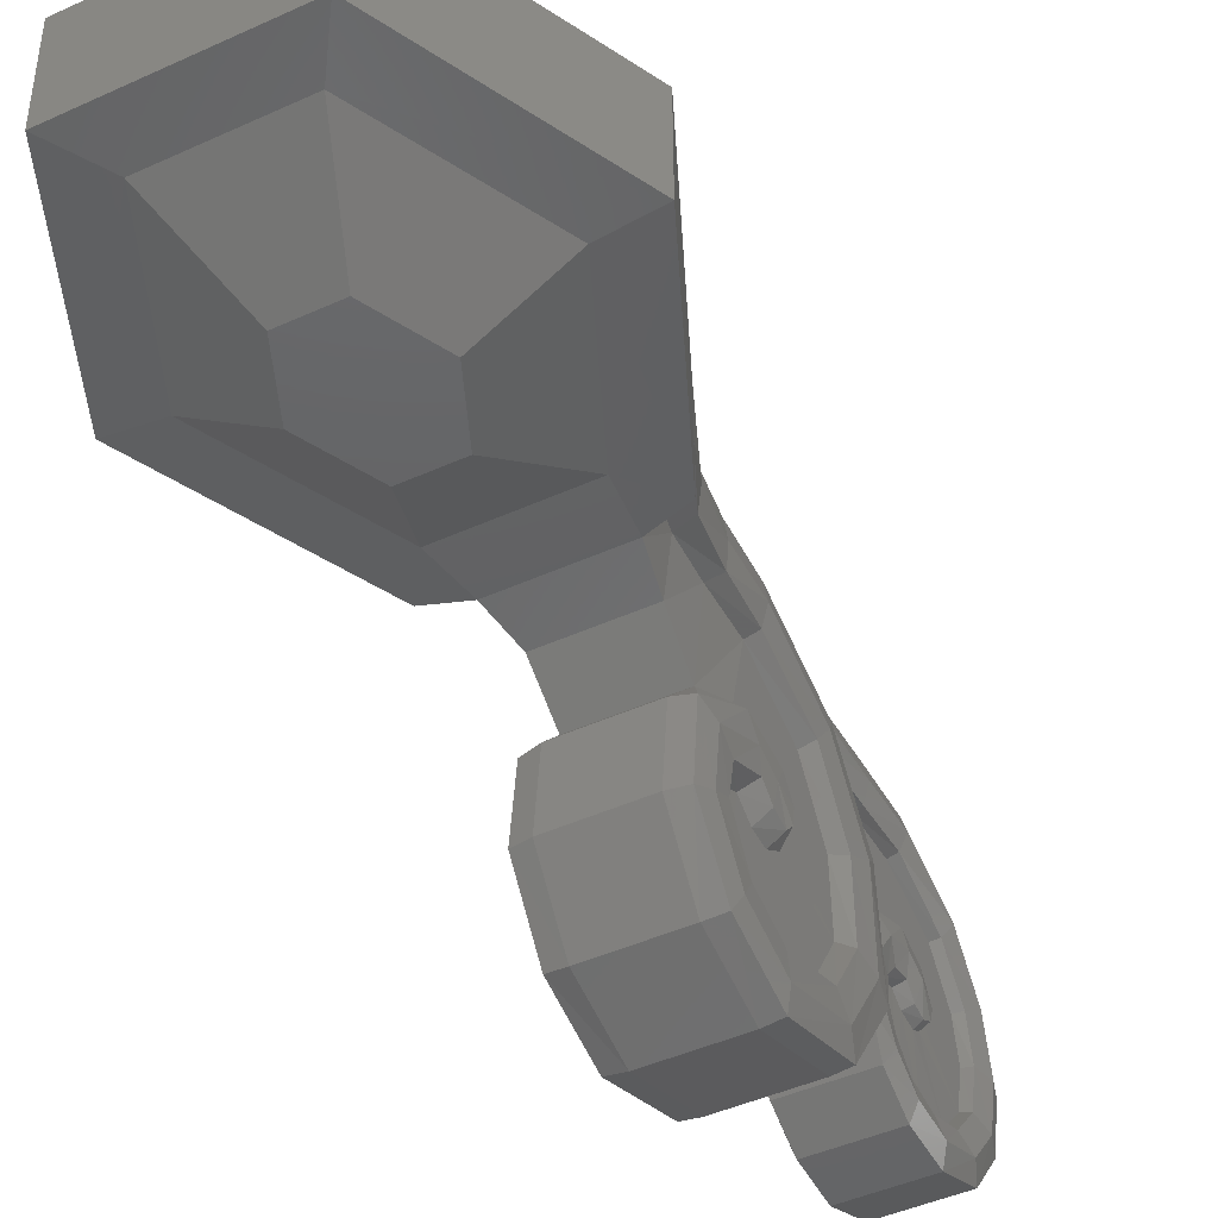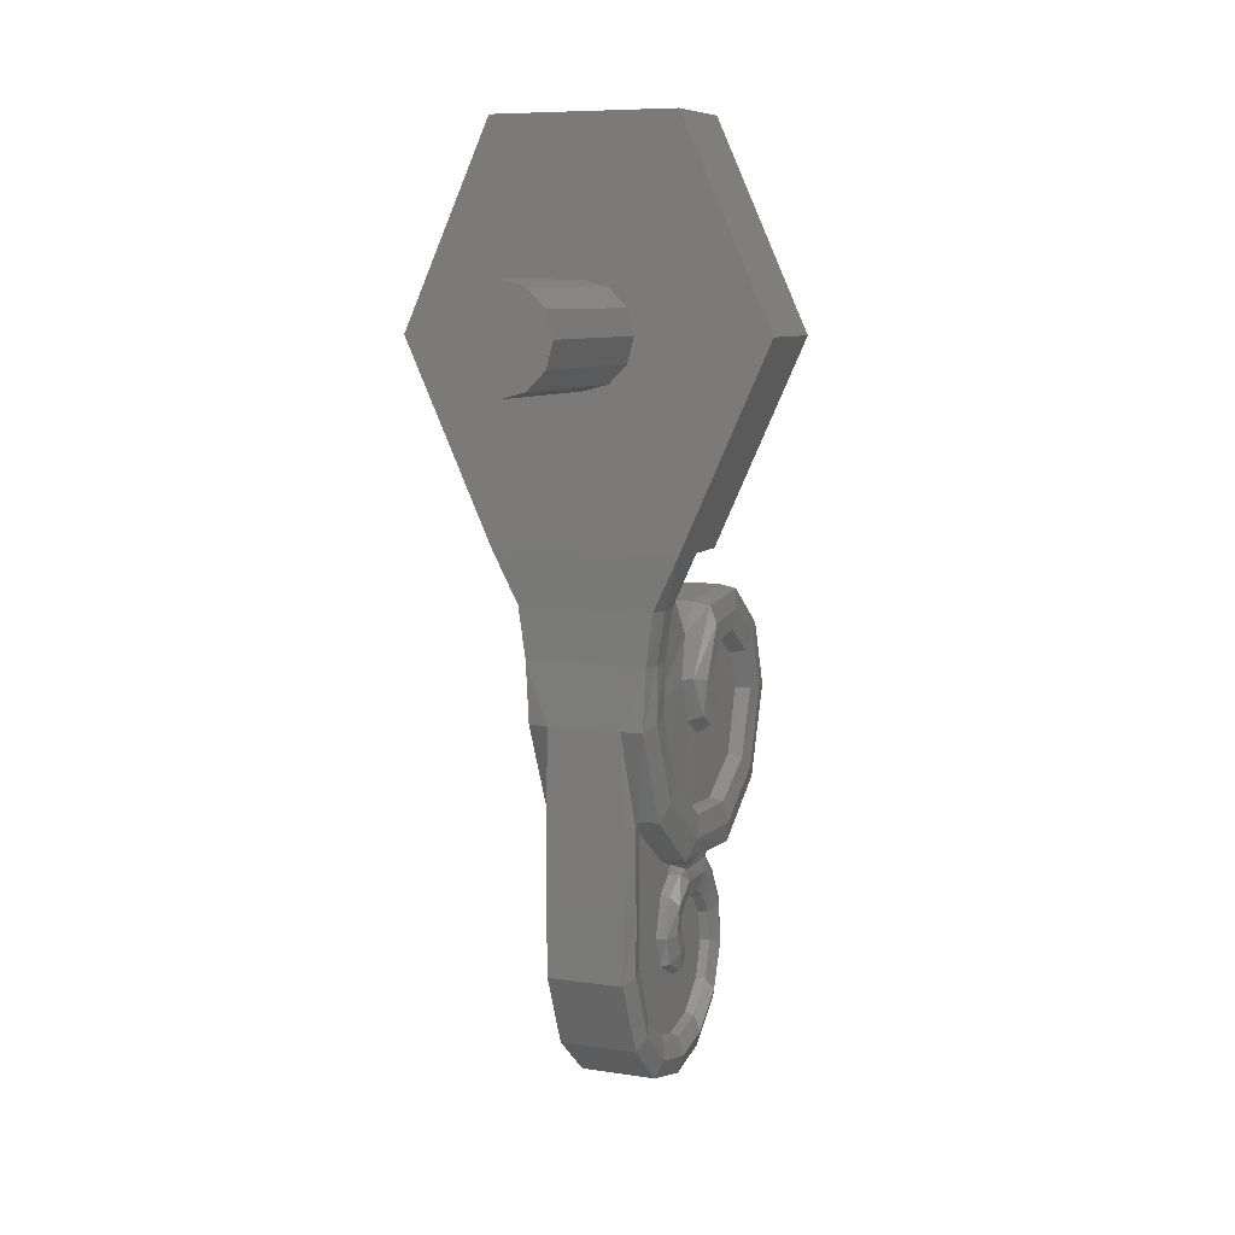
<metadata>
{"format":"stl","ext":"stl","renderer":"f3d","projection":"perspective","resolution":1024,"background":"white","views":[{"elev":-44.4,"azim":-151.9,"up":"+Z"},{"elev":8.1,"azim":22.6,"up":"+Y"}]}
</metadata>
<code>
# stl→obj: 351 verts, 684 faces
v 0.06728 0.03884 0.00024
v 0.03884 0.06728 0.00024
v 0.06728 0.03884 0.274
v 0.03884 0.06728 0.274
v 0 0.07768 0.00024
v 0 0.07768 0.274
v -0.03884 0.06728 0.00024
v -0.03884 0.06728 0.274
v -0.06728 0.03884 0.00024
v -0.06728 0.03884 0.274
v -0.07768 0 0.00024
v -0.07768 0 0.274
v -0.06728 -0.03884 0.00024
v -0.06728 -0.03884 0.274
v -0.03884 -0.06728 0.00024
v -0.03884 -0.06728 0.274
v 0 -0.07768 0.00024
v 0 -0.07768 0.274
v 0.03884 -0.06728 0.00024
v 0.03884 -0.06728 0.274
v 0.06728 -0.03884 0.00024
v 0.06728 -0.03884 0.274
v 0.07768 0 0.00024
v 0.07768 0 0.274
v 0 0 0.274
v -0.1432 -0.3081 0.00012
v -0.1432 0.3079 0.00012
v -0.2818 -0.0002 0.0002
v 0.1432 0.3079 0.00012
v -0.2818 -0.0002 -0.149
v -0.1432 0.3079 -0.149
v -0.1432 -0.3081 -0.149
v -0.1432 -0.3081 -0.07444
v -0.09428 0.2372 -0.16
v -0.2026 0 -0.16
v -0.09428 -0.2372 -0.16
v -0.1107 -0.3882 -0.0372
v -0.1048 -0.3864 -0.00436
v -0.1065 -0.3871 -0.07836
v -0.08892 -0.5604 -0.00512
v -0.09656 -0.5542 -0.04064
v -0.08884 -0.7058 -0.06956
v -0.09644 -0.6834 -0.0992
v -0.08784 -0.7894 -0.182
v -0.09644 -0.7596 -0.2085
v -0.09044 -0.7965 -0.3575
v -0.09636 -0.764 -0.3468
v -0.08936 -0.7148 -0.4773
v -0.0964 -0.6937 -0.4498
v -0.09056 -0.5707 -0.5225
v -0.0964 -0.5687 -0.4888
v -0.09092 -0.4643 -0.4832
v -0.09652 -0.4809 -0.4548
v -0.09064 -0.3987 -0.3908
v -0.09672 -0.429 -0.3768
v -0.09036 -0.4112 -0.2745
v -0.09668 -0.4405 -0.2887
v -0.08924 -0.5146 -0.2081
v -0.0964 -0.5226 -0.2494
v -0.09468 -0.5758 -0.2377
v -0.09624 -0.5591 -0.2638
v -0.09592 -0.5891 -0.2944
v -0.09548 -0.5936 -0.2682
v -0.06092 -0.706 -0.00204
v -0.06068 -0.8387 -0.00176
v 0.06092 -0.706 -0.00204
v 0.06068 -0.8387 -0.00176
v -0.06328 -0.7148 -0.4808
v -0.06316 -0.8003 -0.3572
v -0.06328 -0.5707 -0.5262
v -0.06328 -0.3931 -0.392
v -0.06328 -0.4609 -0.4874
v -0.06328 -0.4059 -0.2712
v 0.06328 -0.7148 -0.4808
v 0.06316 -0.8003 -0.3572
v 0.06328 -0.5707 -0.5262
v 0.06328 -0.4609 -0.4874
v 0.06328 -0.3931 -0.392
v 0.06328 -0.4059 -0.2712
v -0.0936 -0.4668 -0.00516
v -0.05692 -0.561 -8e-05
v 0.0936 -0.4668 -0.00516
v 0.05692 -0.561 -8e-05
v -0.09824 -0.4674 -0.03712
v -0.07064 -0.3865 -0.1733
v -0.08396 -0.3204 -0.1578
v 0.07064 -0.3865 -0.1733
v 0.08396 -0.3204 -0.1578
v -0.06868 -0.4487 -0.2254
v 0.06868 -0.4487 -0.2254
v -0.07772 -0.3911 -0.08536
v -0.09228 -0.3244 -0.08444
v -0.0736 -0.4626 -0.0848
v 0.1048 -0.3864 -0.00436
v -0.09548 -0.4672 -0.0766
v -0.0948 -0.5509 -0.301
v -0.09432 -0.5779 -0.3077
v -0.09516 -0.5271 -0.2834
v -0.09452 -0.4713 -0.3062
v -0.09528 -0.4586 -0.3616
v -0.09412 -0.5014 -0.4253
v -0.09424 -0.5668 -0.4521
v -0.09332 -0.6727 -0.4188
v -0.09236 -0.7272 -0.336
v -0.092 -0.7255 -0.2244
v -0.09236 -0.661 -0.1288
v -0.09148 -0.5478 -0.07996
v -0.06888 -0.7057 -0.0288
v -0.06872 -0.8382 -0.03204
v -0.06104 -0.7051 -0.06328
v -0.05992 -0.9366 -0.00228
v 0.05992 -0.9366 -0.00228
v -0.06908 -0.9288 -0.03064
v -0.06072 -0.8383 -0.06236
v -0.06168 -0.9204 -0.0606
v -0.07248 -0.5465 -0.0862
v -0.07256 -0.6584 -0.1363
v -0.07216 -0.7166 -0.2224
v -0.07244 -0.7208 -0.3251
v -0.07236 -0.6667 -0.4107
v -0.07224 -0.5659 -0.4411
v -0.07244 -0.5048 -0.4144
v -0.07264 -0.4749 -0.364
v -0.07268 -0.48 -0.3167
v -0.07228 -0.5216 -0.2966
v -0.07248 -0.516 -0.2031
v -0.07228 -0.5508 -0.316
v -0.07204 -0.5839 -0.2299
v -0.07224 -0.6085 -0.3004
v -0.07252 -0.6067 -0.2657
v -0.07232 -0.5801 -0.3199
v -0.06068 -1.05 -0.0508
v -0.06936 -1.035 -0.07508
v -0.06076 -1.018 -0.1007
v 0.06068 -1.05 -0.0508
v -0.05968 -1.116 -0.1294
v -0.06896 -1.092 -0.1454
v -0.06132 -1.066 -0.1622
v 0.05968 -1.116 -0.1294
v -0.05968 -1.138 -0.2258
v -0.069 -1.109 -0.2249
v -0.06132 -1.078 -0.2238
v 0.05968 -1.138 -0.2258
v -0.05912 -1.12 -0.3107
v -0.06852 -1.093 -0.3012
v -0.06132 -1.064 -0.2903
v 0.05912 -1.12 -0.3107
v -0.0594 -1.063 -0.3817
v -0.06892 -1.042 -0.3622
v -0.06132 -1.02 -0.3408
v 0.0594 -1.063 -0.3817
v -0.05944 -0.978 -0.4158
v -0.06904 -0.9698 -0.3884
v -0.06132 -0.9615 -0.3602
v 0.05944 -0.978 -0.4158
v -0.0588 -0.9042 -0.4087
v -0.06888 -0.9072 -0.381
v -0.06108 -0.9116 -0.3494
v 0.0588 -0.9042 -0.4087
v -0.05892 -0.849 -0.3757
v -0.06884 -0.8621 -0.3508
v -0.06252 -0.878 -0.3231
v 0.05892 -0.849 -0.3757
v -0.0642 -0.8171 -0.3305
v -0.06904 -0.8384 -0.3149
v -0.06296 -0.8641 -0.293
v 0.0642 -0.8171 -0.3305
v -0.06868 -0.8679 -0.2092
v -0.0632 -0.8206 -0.2227
v -0.06924 -0.8381 -0.249
v -0.06732 -0.8173 -0.241
v -0.0604 -0.8487 -0.1862
v -0.06316 -0.8658 -0.257
v -0.06284 -0.8871 -0.2328
v -0.06288 -0.9096 -0.1676
v -0.06892 -0.9104 -0.1988
v -0.06296 -0.9132 -0.23
v -0.06192 -0.9539 -0.1859
v -0.06892 -0.9402 -0.2138
v -0.06148 -0.9324 -0.2461
v -0.06276 -0.9743 -0.224
v -0.06216 -0.9686 -0.2432
v -0.06132 -0.9529 -0.2515
v -0.0476 -0.7904 -0.1796
v -0.04752 -0.7071 -0.0656
v -0.07376 -0.8083 -0.2348
v -0.04876 -0.805 -0.2146
v -0.06348 -0.8038 -0.346
v -0.04772 -0.8384 -0.06576
v -0.0478 -0.9192 -0.06552
v -0.04796 -1.015 -0.104
v -0.04772 -1.062 -0.1641
v -0.04772 -1.075 -0.2238
v -0.04756 -1.06 -0.2884
v -0.04768 -1.018 -0.3358
v -0.04756 -0.9615 -0.3544
v -0.04756 -0.914 -0.3454
v -0.04772 -0.8831 -0.3197
v -0.04768 -0.8706 -0.2924
v -0.04792 -0.8709 -0.2596
v -0.0472 -0.846 -0.1828
v -0.04752 -0.8201 -0.2124
v -0.04752 -0.8888 -0.2387
v -0.0474 -0.9108 -0.236
v -0.04732 -0.9099 -0.1633
v -0.04736 -0.9578 -0.182
v -0.04752 -0.9804 -0.225
v -0.04736 -0.9728 -0.2473
v -0.04772 -0.9566 -0.256
v -0.0476 -0.9306 -0.2509
v 0.06348 -0.8038 -0.346
v 0.1432 0.3079 -0.149
v 0.1432 -0.3081 0.00012
v 0.2818 -0.0002 0.0002
v 0.2818 -0.0002 -0.149
v 0.1432 -0.3081 -0.149
v 0.1432 -0.3081 -0.07444
v 0.09428 0.2372 -0.16
v 0.2026 0 -0.16
v 0.09428 -0.2372 -0.16
v 0.1107 -0.3882 -0.0372
v 0.1065 -0.3871 -0.07836
v 0.08892 -0.5604 -0.00512
v 0.08884 -0.7058 -0.06956
v 0.09656 -0.5542 -0.04064
v 0.09644 -0.6834 -0.0992
v 0.08784 -0.7894 -0.182
v 0.09644 -0.7596 -0.2085
v 0.09044 -0.7965 -0.3575
v 0.09636 -0.764 -0.3468
v 0.08936 -0.7148 -0.4773
v 0.0964 -0.6937 -0.4498
v 0.09056 -0.5707 -0.5225
v 0.0964 -0.5687 -0.4888
v 0.09092 -0.4643 -0.4832
v 0.09652 -0.4809 -0.4548
v 0.09064 -0.3987 -0.3908
v 0.09672 -0.429 -0.3768
v 0.09036 -0.4112 -0.2745
v 0.09668 -0.4405 -0.2887
v 0.08924 -0.5146 -0.2081
v 0.0964 -0.5226 -0.2494
v 0.09468 -0.5758 -0.2377
v 0.09624 -0.5591 -0.2638
v 0.09592 -0.5891 -0.2944
v 0.09548 -0.5936 -0.2682
v 0.09824 -0.4674 -0.03712
v 0.07772 -0.3911 -0.08536
v 0.09228 -0.3244 -0.08444
v 0.0736 -0.4626 -0.0848
v 0.09548 -0.4672 -0.0766
v 0.0948 -0.5509 -0.301
v 0.09432 -0.5779 -0.3077
v 0.09516 -0.5271 -0.2834
v 0.09452 -0.4713 -0.3062
v 0.09528 -0.4586 -0.3616
v 0.09412 -0.5014 -0.4253
v 0.09424 -0.5668 -0.4521
v 0.09332 -0.6727 -0.4188
v 0.09236 -0.7272 -0.336
v 0.092 -0.7255 -0.2244
v 0.09236 -0.661 -0.1288
v 0.09148 -0.5478 -0.07996
v 0.06888 -0.7057 -0.0288
v 0.06872 -0.8382 -0.03204
v 0.06104 -0.7051 -0.06328
v 0.06908 -0.9288 -0.03064
v 0.06072 -0.8383 -0.06236
v 0.06168 -0.9204 -0.0606
v 0.07248 -0.5465 -0.0862
v 0.07256 -0.6584 -0.1363
v 0.07216 -0.7166 -0.2224
v 0.07244 -0.7208 -0.3251
v 0.07236 -0.6667 -0.4107
v 0.07224 -0.5659 -0.4411
v 0.07244 -0.5048 -0.4144
v 0.07264 -0.4749 -0.364
v 0.07268 -0.48 -0.3167
v 0.07228 -0.5216 -0.2966
v 0.07248 -0.516 -0.2031
v 0.07228 -0.5508 -0.316
v 0.07204 -0.5839 -0.2299
v 0.07224 -0.6085 -0.3004
v 0.07252 -0.6067 -0.2657
v 0.07232 -0.5801 -0.3199
v 0.06936 -1.035 -0.07508
v 0.06076 -1.018 -0.1007
v 0.06896 -1.092 -0.1454
v 0.06132 -1.066 -0.1622
v 0.069 -1.109 -0.2249
v 0.06132 -1.078 -0.2238
v 0.06852 -1.093 -0.3012
v 0.06132 -1.064 -0.2903
v 0.06892 -1.042 -0.3622
v 0.06132 -1.02 -0.3408
v 0.06904 -0.9698 -0.3884
v 0.06132 -0.9615 -0.3602
v 0.06888 -0.9072 -0.381
v 0.06108 -0.9116 -0.3494
v 0.06884 -0.8621 -0.3508
v 0.06252 -0.878 -0.3231
v 0.06904 -0.8384 -0.3149
v 0.06296 -0.8641 -0.293
v 0.06868 -0.8679 -0.2092
v 0.06924 -0.8381 -0.249
v 0.0632 -0.8206 -0.2227
v 0.06732 -0.8173 -0.241
v 0.0604 -0.8487 -0.1862
v 0.06316 -0.8658 -0.257
v 0.06284 -0.8871 -0.2328
v 0.06288 -0.9096 -0.1676
v 0.06892 -0.9104 -0.1988
v 0.06296 -0.9132 -0.23
v 0.06192 -0.9539 -0.1859
v 0.06892 -0.9402 -0.2138
v 0.06148 -0.9324 -0.2461
v 0.06276 -0.9743 -0.224
v 0.06216 -0.9686 -0.2432
v 0.06132 -0.9529 -0.2515
v 0.0476 -0.7904 -0.1796
v 0.04752 -0.7071 -0.0656
v 0.07376 -0.8083 -0.2348
v 0.04876 -0.805 -0.2146
v 0.04772 -0.8384 -0.06576
v 0.0478 -0.9192 -0.06552
v 0.04796 -1.015 -0.104
v 0.04772 -1.062 -0.1641
v 0.04772 -1.075 -0.2238
v 0.04756 -1.06 -0.2884
v 0.04768 -1.018 -0.3358
v 0.04756 -0.9615 -0.3544
v 0.04756 -0.914 -0.3454
v 0.04772 -0.8831 -0.3197
v 0.04768 -0.8706 -0.2924
v 0.04792 -0.8709 -0.2596
v 0.0472 -0.846 -0.1828
v 0.04752 -0.8201 -0.2124
v 0.04752 -0.8888 -0.2387
v 0.0474 -0.9108 -0.236
v 0.04732 -0.9099 -0.1633
v 0.04736 -0.9578 -0.182
v 0.04752 -0.9804 -0.225
v 0.04736 -0.9728 -0.2473
v 0.04772 -0.9566 -0.256
v 0.0476 -0.9306 -0.2509
v -0.03928 0.09884 -0.237
v -0.0844 0 -0.237
v -0.03928 -0.09884 -0.237
v 0.03928 -0.09884 -0.237
v 0.03928 0.09884 -0.237
v 0.0844 0 -0.237
f 1 2 3
f 2 4 3
f 2 5 4
f 5 6 4
f 5 7 6
f 7 8 6
f 7 9 8
f 9 10 8
f 9 11 10
f 11 12 10
f 11 13 12
f 13 14 12
f 13 15 14
f 15 16 14
f 15 17 16
f 17 18 16
f 17 19 18
f 19 20 18
f 19 21 20
f 21 22 20
f 21 23 22
f 23 24 22
f 23 1 24
f 1 3 24
f 16 25 14
f 3 4 25
f 25 4 6
f 25 6 8
f 25 8 10
f 25 10 12
f 25 12 14
f 18 25 16
f 20 25 18
f 22 25 20
f 24 25 22
f 3 25 24
f 26 27 28
f 29 27 26
f 30 28 31
f 28 27 31
f 32 33 30
f 30 33 28
f 33 26 28
f 31 34 30
f 30 34 35
f 30 35 32
f 35 36 32
f 33 37 26
f 26 37 38
f 37 33 39
f 40 41 42
f 43 42 41
f 42 43 44
f 45 44 43
f 44 45 46
f 47 46 45
f 46 47 48
f 48 47 49
f 48 49 50
f 51 50 49
f 50 51 52
f 53 52 51
f 52 53 54
f 55 54 53
f 54 55 56
f 57 56 55
f 56 57 58
f 59 58 57
f 58 59 60
f 61 60 59
f 62 63 61
f 61 63 60
f 64 65 66
f 65 67 66
f 68 69 48
f 48 69 46
f 70 68 50
f 50 68 48
f 71 72 54
f 54 72 52
f 71 54 73
f 73 54 56
f 72 70 52
f 52 70 50
f 74 75 68
f 75 69 68
f 76 74 70
f 74 68 70
f 77 76 72
f 76 70 72
f 78 77 71
f 71 77 72
f 79 78 73
f 73 78 71
f 80 81 82
f 82 81 83
f 81 80 40
f 80 84 40
f 40 84 41
f 85 86 87
f 88 87 86
f 89 85 90
f 87 90 85
f 86 32 36
f 85 91 86
f 92 86 91
f 89 93 85
f 91 85 93
f 86 92 32
f 33 32 92
f 33 92 39
f 91 39 92
f 38 80 94
f 80 82 94
f 38 37 80
f 84 80 37
f 39 91 95
f 93 95 91
f 96 97 61
f 97 62 61
f 59 98 61
f 96 61 98
f 57 99 59
f 98 59 99
f 55 100 57
f 99 57 100
f 53 101 55
f 100 55 101
f 51 102 53
f 101 53 102
f 49 103 51
f 102 51 103
f 47 104 49
f 49 104 103
f 45 105 47
f 104 47 105
f 43 106 45
f 105 45 106
f 41 107 43
f 106 43 107
f 84 95 41
f 107 41 95
f 95 84 39
f 84 37 39
f 81 108 64
f 64 108 65
f 109 65 108
f 42 110 40
f 40 110 81
f 66 83 64
f 83 81 64
f 65 111 67
f 111 112 67
f 65 109 111
f 111 109 113
f 109 114 113
f 113 114 115
f 114 109 110
f 110 109 108
f 107 116 106
f 106 116 117
f 106 117 105
f 117 118 105
f 105 118 104
f 118 119 104
f 120 103 119
f 119 103 104
f 103 120 102
f 120 121 102
f 102 121 101
f 122 101 121
f 101 122 100
f 123 100 122
f 99 100 124
f 124 100 123
f 98 99 125
f 125 99 124
f 73 56 89
f 126 89 58
f 89 56 58
f 127 96 125
f 98 125 96
f 128 126 60
f 60 126 58
f 129 130 62
f 62 130 63
f 116 107 93
f 93 107 95
f 129 62 131
f 131 62 97
f 96 127 97
f 127 131 97
f 130 128 63
f 63 128 60
f 126 116 89
f 116 93 89
f 116 126 117
f 117 126 128
f 117 128 118
f 130 118 128
f 118 130 119
f 129 119 130
f 119 129 120
f 131 120 129
f 127 121 131
f 131 121 120
f 121 127 122
f 125 122 127
f 122 125 123
f 125 124 123
f 111 113 132
f 133 132 113
f 113 115 133
f 133 115 134
f 135 112 132
f 111 132 112
f 132 133 136
f 137 136 133
f 133 134 137
f 138 137 134
f 139 135 136
f 132 136 135
f 136 137 140
f 141 140 137
f 137 138 141
f 142 141 138
f 143 139 140
f 136 140 139
f 140 141 144
f 145 144 141
f 141 142 145
f 146 145 142
f 147 143 144
f 140 144 143
f 144 145 148
f 149 148 145
f 145 146 149
f 150 149 146
f 151 147 148
f 144 148 147
f 148 149 152
f 153 152 149
f 149 150 153
f 154 153 150
f 148 152 151
f 152 155 151
f 152 153 156
f 156 153 157
f 153 154 157
f 158 157 154
f 159 155 156
f 152 156 155
f 156 157 160
f 161 160 157
f 157 158 161
f 162 161 158
f 156 160 159
f 159 160 163
f 160 161 164
f 165 164 161
f 161 162 165
f 166 165 162
f 160 164 163
f 163 164 167
f 168 169 170
f 170 169 171
f 168 172 169
f 170 173 168
f 174 168 173
f 172 168 175
f 176 175 168
f 168 174 176
f 177 176 174
f 175 176 178
f 179 178 176
f 176 177 179
f 180 179 177
f 165 166 170
f 170 166 173
f 164 165 171
f 171 165 170
f 178 179 181
f 179 182 181
f 182 179 183
f 180 183 179
f 184 185 44
f 185 110 44
f 44 110 42
f 186 187 44
f 44 187 184
f 69 188 46
f 46 188 44
f 44 188 186
f 110 185 114
f 185 189 114
f 114 189 115
f 190 115 189
f 115 190 134
f 190 191 134
f 134 191 138
f 192 138 191
f 138 192 142
f 192 193 142
f 142 193 146
f 194 146 193
f 146 194 150
f 195 150 194
f 150 195 154
f 196 154 195
f 154 196 158
f 197 158 196
f 158 197 162
f 198 162 197
f 162 198 166
f 199 166 198
f 166 199 173
f 200 173 199
f 172 201 169
f 201 202 169
f 174 203 177
f 204 177 203
f 201 172 205
f 205 172 175
f 205 175 206
f 206 175 178
f 207 181 208
f 182 208 181
f 208 182 209
f 182 183 209
f 173 200 174
f 203 174 200
f 206 178 207
f 207 178 181
f 209 183 210
f 210 183 180
f 177 204 180
f 204 210 180
f 188 164 186
f 186 164 171
f 187 202 184
f 184 202 201
f 190 189 201
f 189 184 201
f 210 196 209
f 209 196 195
f 198 203 199
f 199 203 200
f 197 204 198
f 198 204 203
f 204 197 210
f 196 210 197
f 209 195 208
f 208 195 194
f 193 207 194
f 208 194 207
f 206 207 192
f 207 193 192
f 205 206 191
f 206 192 191
f 201 205 190
f 205 191 190
f 110 108 81
f 202 187 169
f 186 171 187
f 187 171 169
f 188 69 211
f 75 211 69
f 164 188 167
f 167 188 211
f 185 184 189
f 73 89 79
f 90 79 89
f 31 27 212
f 27 29 212
f 88 86 36
f 213 214 29
f 213 29 26
f 215 212 214
f 214 212 29
f 216 215 217
f 215 214 217
f 217 214 213
f 212 215 218
f 215 219 218
f 215 216 219
f 219 216 220
f 94 213 38
f 38 213 26
f 217 213 221
f 213 94 221
f 221 222 217
f 223 224 225
f 226 225 224
f 224 227 226
f 228 226 227
f 227 229 228
f 230 228 229
f 229 231 230
f 231 232 230
f 231 233 232
f 234 232 233
f 233 235 234
f 236 234 235
f 235 237 236
f 238 236 237
f 237 239 238
f 240 238 239
f 239 241 240
f 242 240 241
f 241 243 242
f 244 242 243
f 245 244 246
f 244 243 246
f 74 231 75
f 231 229 75
f 76 233 74
f 233 231 74
f 78 237 77
f 237 235 77
f 78 79 237
f 79 239 237
f 77 235 76
f 235 233 76
f 83 223 82
f 82 223 247
f 223 225 247
f 88 220 216
f 87 88 248
f 249 248 88
f 90 87 250
f 248 250 87
f 88 216 249
f 217 249 216
f 217 222 249
f 248 249 222
f 94 82 221
f 247 221 82
f 222 251 248
f 250 248 251
f 252 244 253
f 253 244 245
f 242 244 254
f 252 254 244
f 240 242 255
f 254 255 242
f 238 240 256
f 255 256 240
f 236 238 257
f 256 257 238
f 234 236 258
f 257 258 236
f 232 234 259
f 258 259 234
f 230 232 260
f 232 259 260
f 228 230 261
f 260 261 230
f 226 228 262
f 261 262 228
f 225 226 263
f 262 263 226
f 247 225 251
f 263 251 225
f 251 222 247
f 247 222 221
f 83 66 264
f 66 67 264
f 265 264 67
f 224 223 266
f 223 83 266
f 67 112 265
f 112 267 265
f 265 267 268
f 267 269 268
f 268 266 265
f 266 264 265
f 263 262 270
f 262 271 270
f 262 261 271
f 271 261 272
f 261 260 272
f 272 260 273
f 274 273 259
f 273 260 259
f 259 258 274
f 274 258 275
f 258 257 275
f 276 275 257
f 257 256 276
f 277 276 256
f 255 278 256
f 278 277 256
f 254 279 255
f 279 278 255
f 79 90 239
f 280 241 90
f 90 241 239
f 281 279 252
f 254 252 279
f 282 243 280
f 243 241 280
f 283 245 284
f 245 246 284
f 270 250 263
f 250 251 263
f 283 285 245
f 285 253 245
f 252 253 281
f 281 253 285
f 284 246 282
f 246 243 282
f 280 90 270
f 270 90 250
f 270 271 280
f 271 282 280
f 271 272 282
f 284 282 272
f 272 273 284
f 283 284 273
f 273 274 283
f 285 283 274
f 281 285 275
f 285 274 275
f 275 276 281
f 279 281 276
f 276 277 279
f 279 277 278
f 112 135 267
f 286 267 135
f 267 286 269
f 286 287 269
f 135 139 286
f 288 286 139
f 286 288 287
f 289 287 288
f 139 143 288
f 290 288 143
f 288 290 289
f 291 289 290
f 143 147 290
f 292 290 147
f 290 292 291
f 293 291 292
f 147 151 292
f 294 292 151
f 292 294 293
f 295 293 294
f 151 155 294
f 296 294 155
f 294 296 295
f 297 295 296
f 155 159 296
f 159 298 296
f 296 298 297
f 299 297 298
f 159 163 298
f 300 298 163
f 298 300 299
f 301 299 300
f 163 167 300
f 302 300 167
f 300 302 301
f 303 301 302
f 304 305 306
f 305 307 306
f 304 306 308
f 305 304 309
f 310 309 304
f 308 311 304
f 312 304 311
f 304 312 310
f 313 310 312
f 311 314 312
f 315 312 314
f 312 315 313
f 316 313 315
f 302 305 303
f 305 309 303
f 167 307 302
f 307 305 302
f 314 317 315
f 315 317 318
f 318 319 315
f 316 315 319
f 320 227 321
f 321 227 266
f 227 224 266
f 322 227 323
f 227 320 323
f 75 229 211
f 229 227 211
f 227 322 211
f 266 268 321
f 321 268 324
f 268 269 324
f 325 324 269
f 269 287 325
f 325 287 326
f 287 289 326
f 327 326 289
f 289 291 327
f 327 291 328
f 291 293 328
f 329 328 293
f 293 295 329
f 330 329 295
f 295 297 330
f 331 330 297
f 297 299 331
f 332 331 299
f 299 301 332
f 333 332 301
f 301 303 333
f 334 333 303
f 303 309 334
f 335 334 309
f 308 306 336
f 336 306 337
f 310 313 338
f 339 338 313
f 336 340 308
f 340 311 308
f 340 341 311
f 341 314 311
f 342 343 317
f 318 317 343
f 343 344 318
f 318 344 319
f 309 310 335
f 338 335 310
f 341 342 314
f 342 317 314
f 344 345 319
f 345 316 319
f 313 316 339
f 339 316 345
f 211 322 167
f 322 307 167
f 323 320 337
f 320 336 337
f 325 336 324
f 324 336 320
f 345 344 331
f 344 330 331
f 333 334 338
f 334 335 338
f 332 333 339
f 333 338 339
f 339 345 332
f 331 332 345
f 344 343 330
f 343 329 330
f 328 329 342
f 343 342 329
f 341 327 342
f 342 327 328
f 340 326 341
f 341 326 327
f 336 325 340
f 340 325 326
f 266 83 264
f 337 306 323
f 322 323 307
f 323 306 307
f 321 324 320
f 212 218 31
f 34 31 218
f 220 88 36
f 34 346 35
f 346 347 35
f 35 347 36
f 36 347 348
f 346 348 347
f 349 220 348
f 220 36 348
f 218 219 350
f 350 219 351
f 219 220 351
f 220 349 351
f 348 346 349
f 349 346 350
f 350 351 349
f 218 350 34
f 350 346 34

</code>
